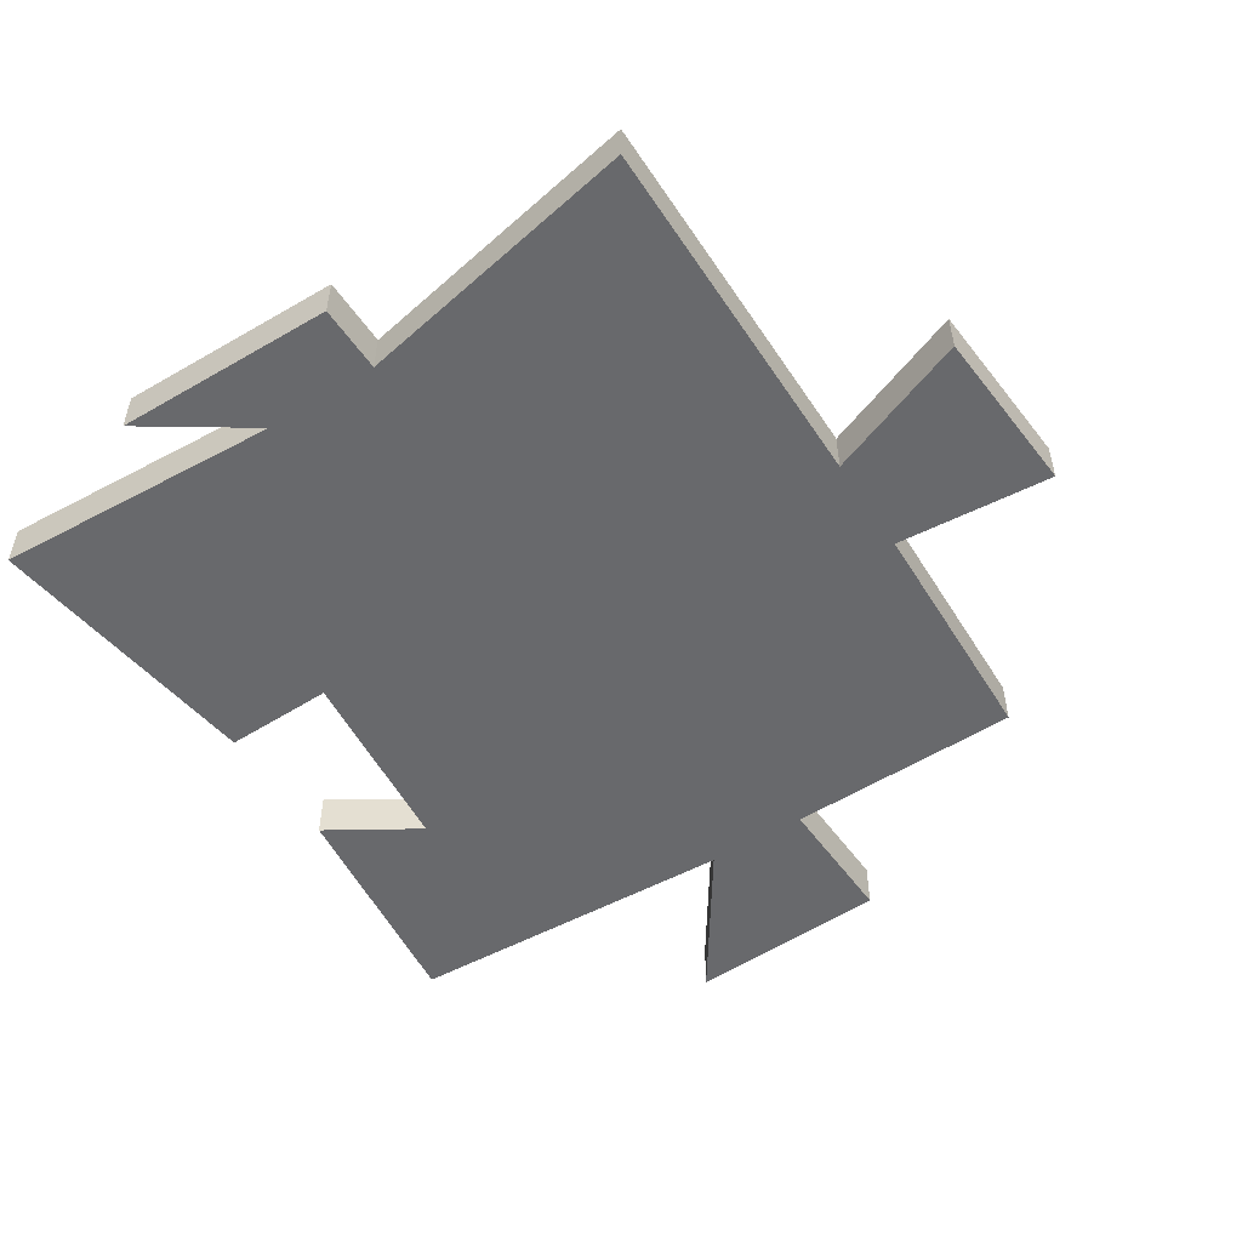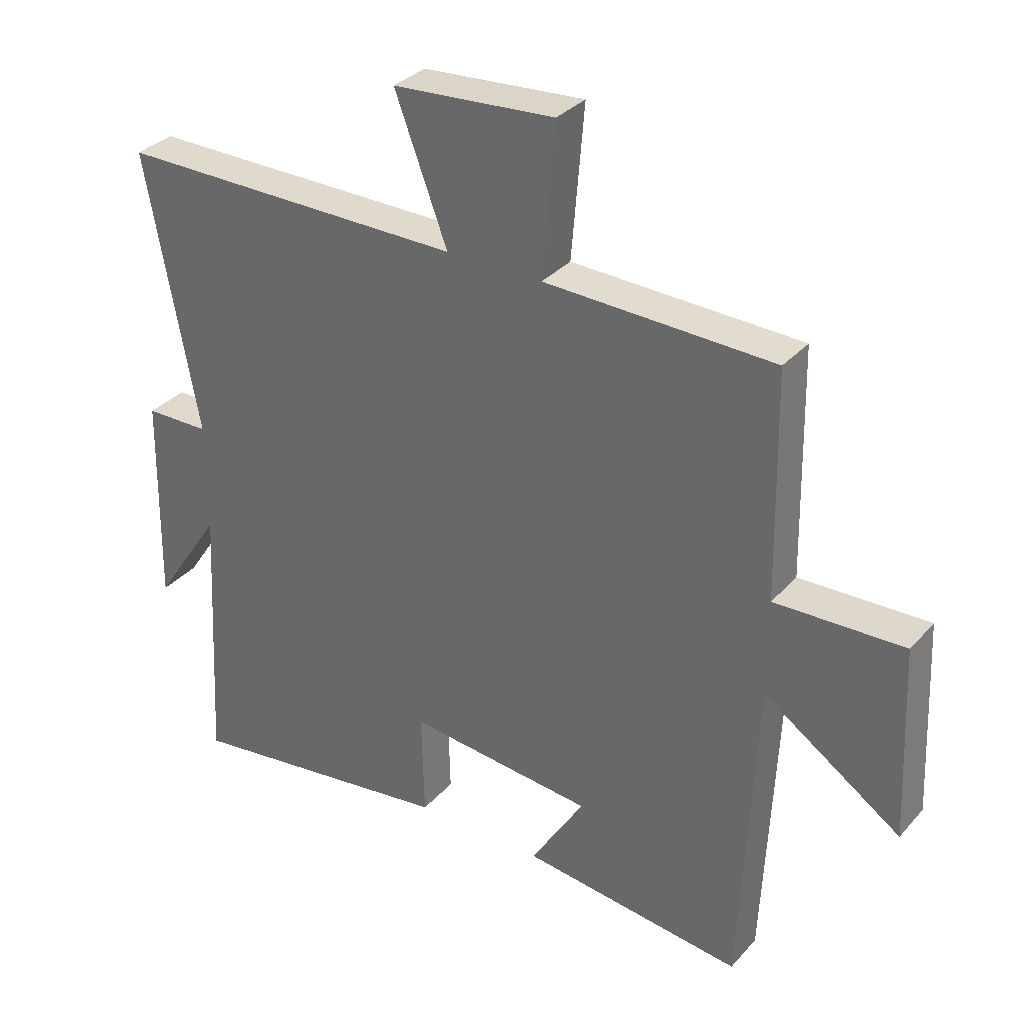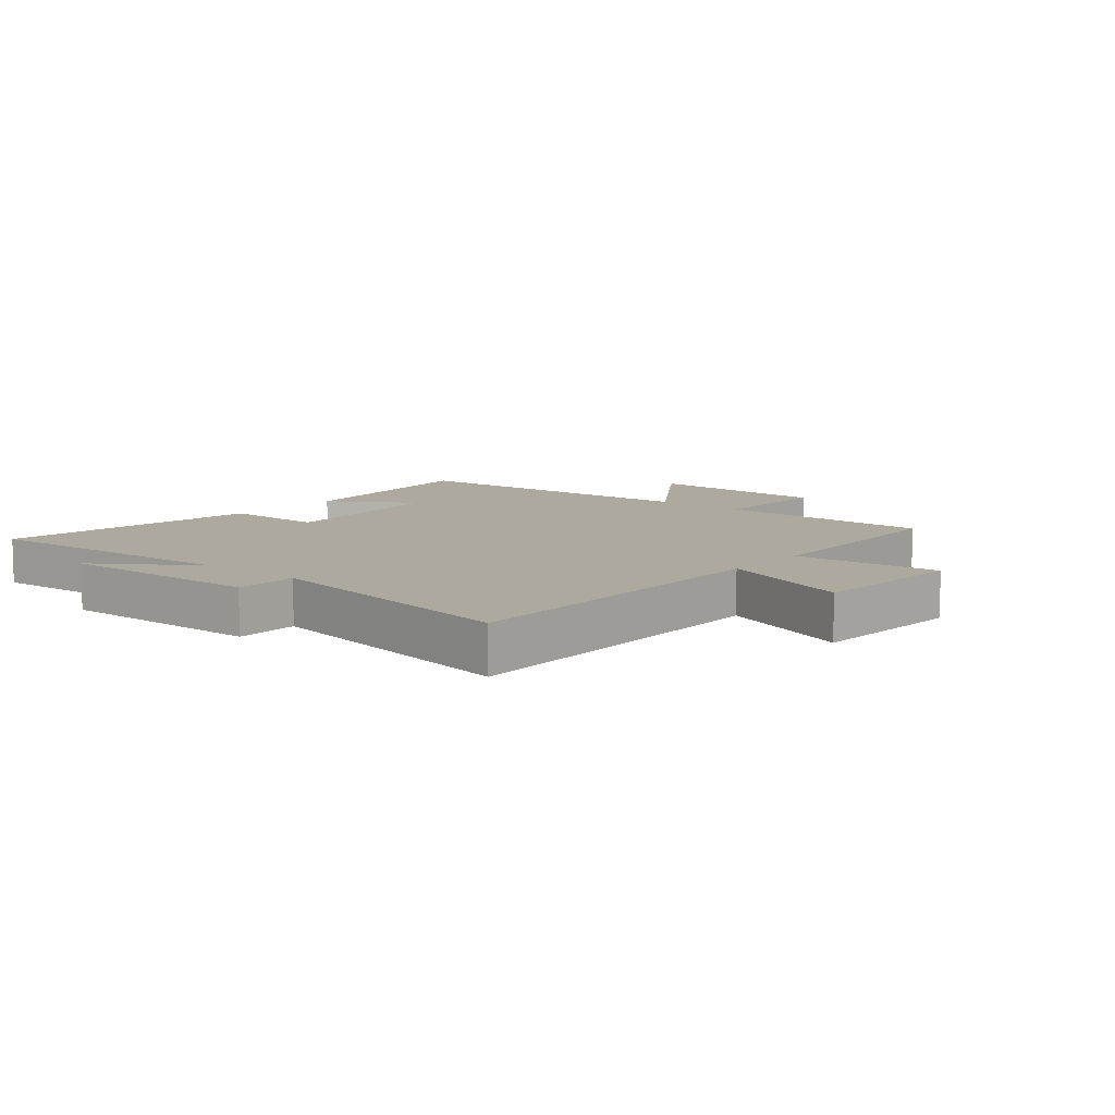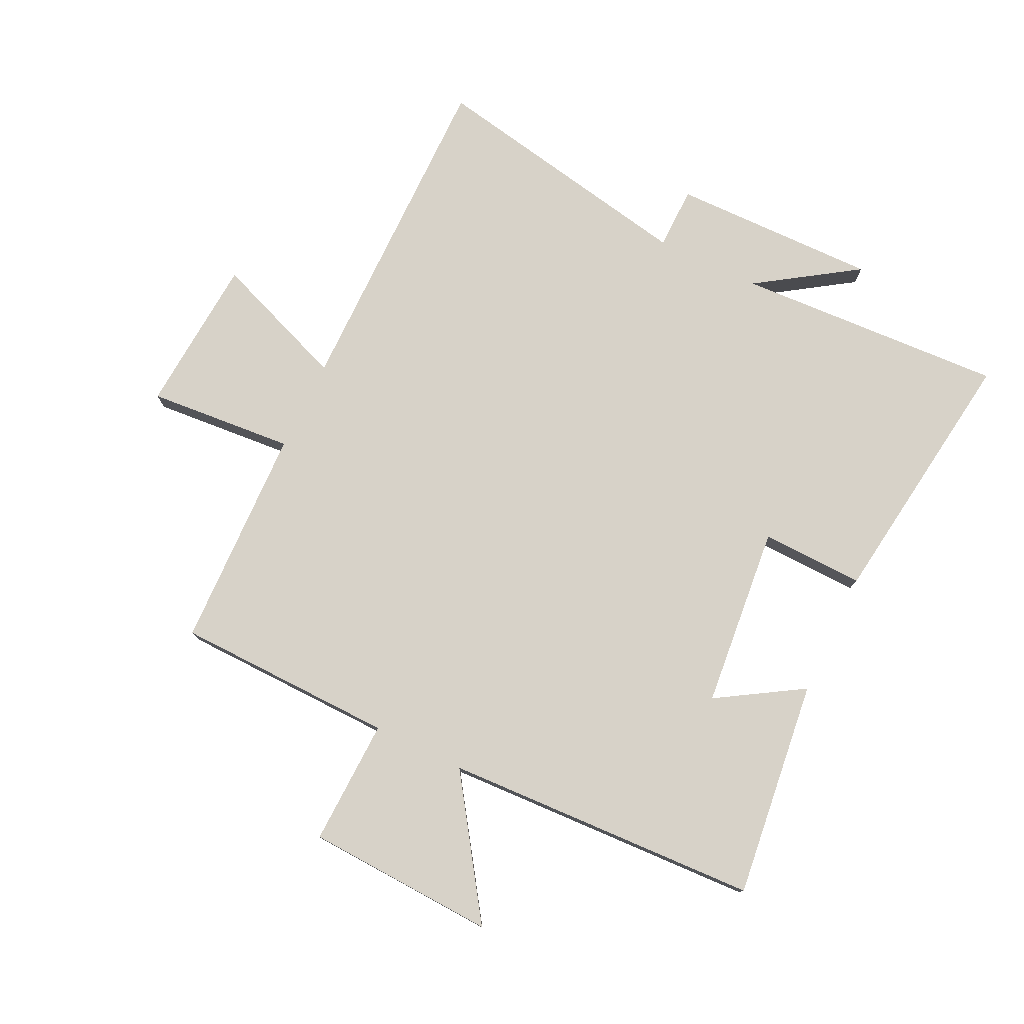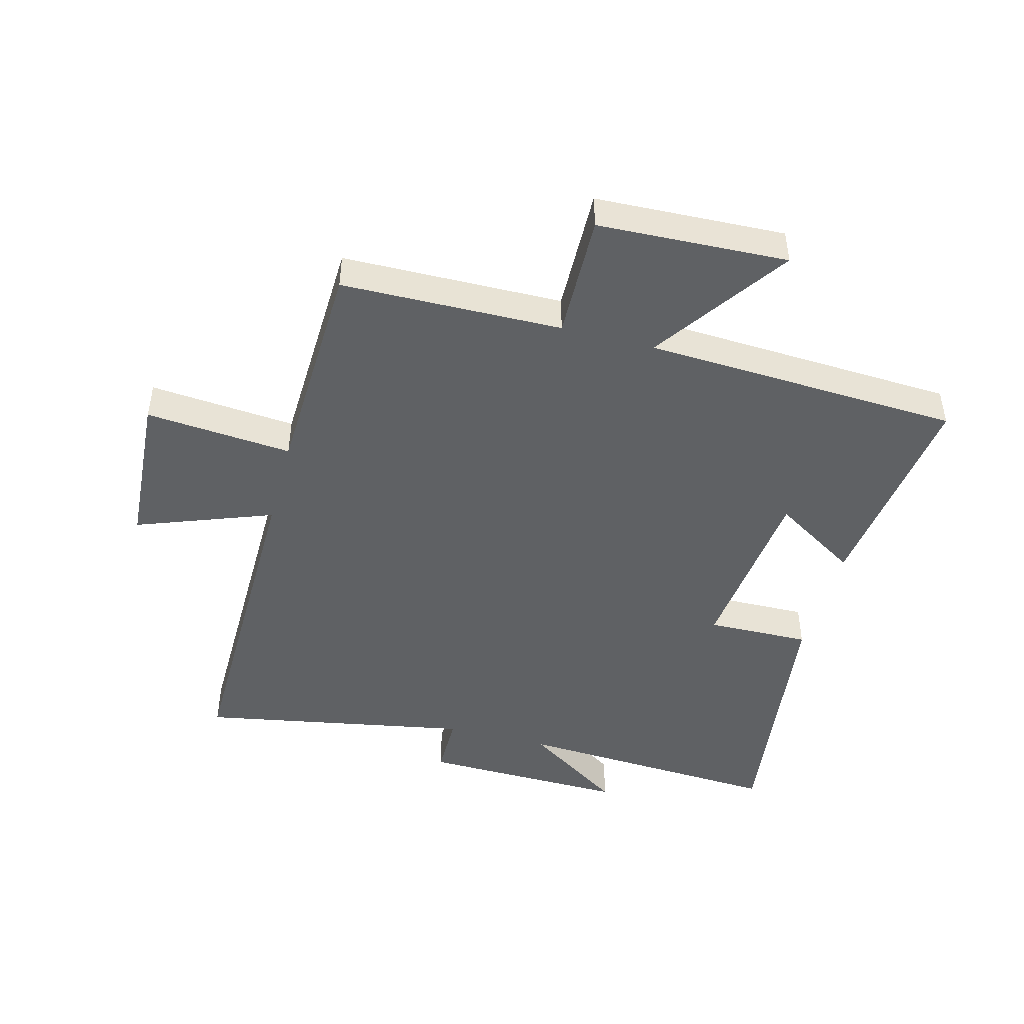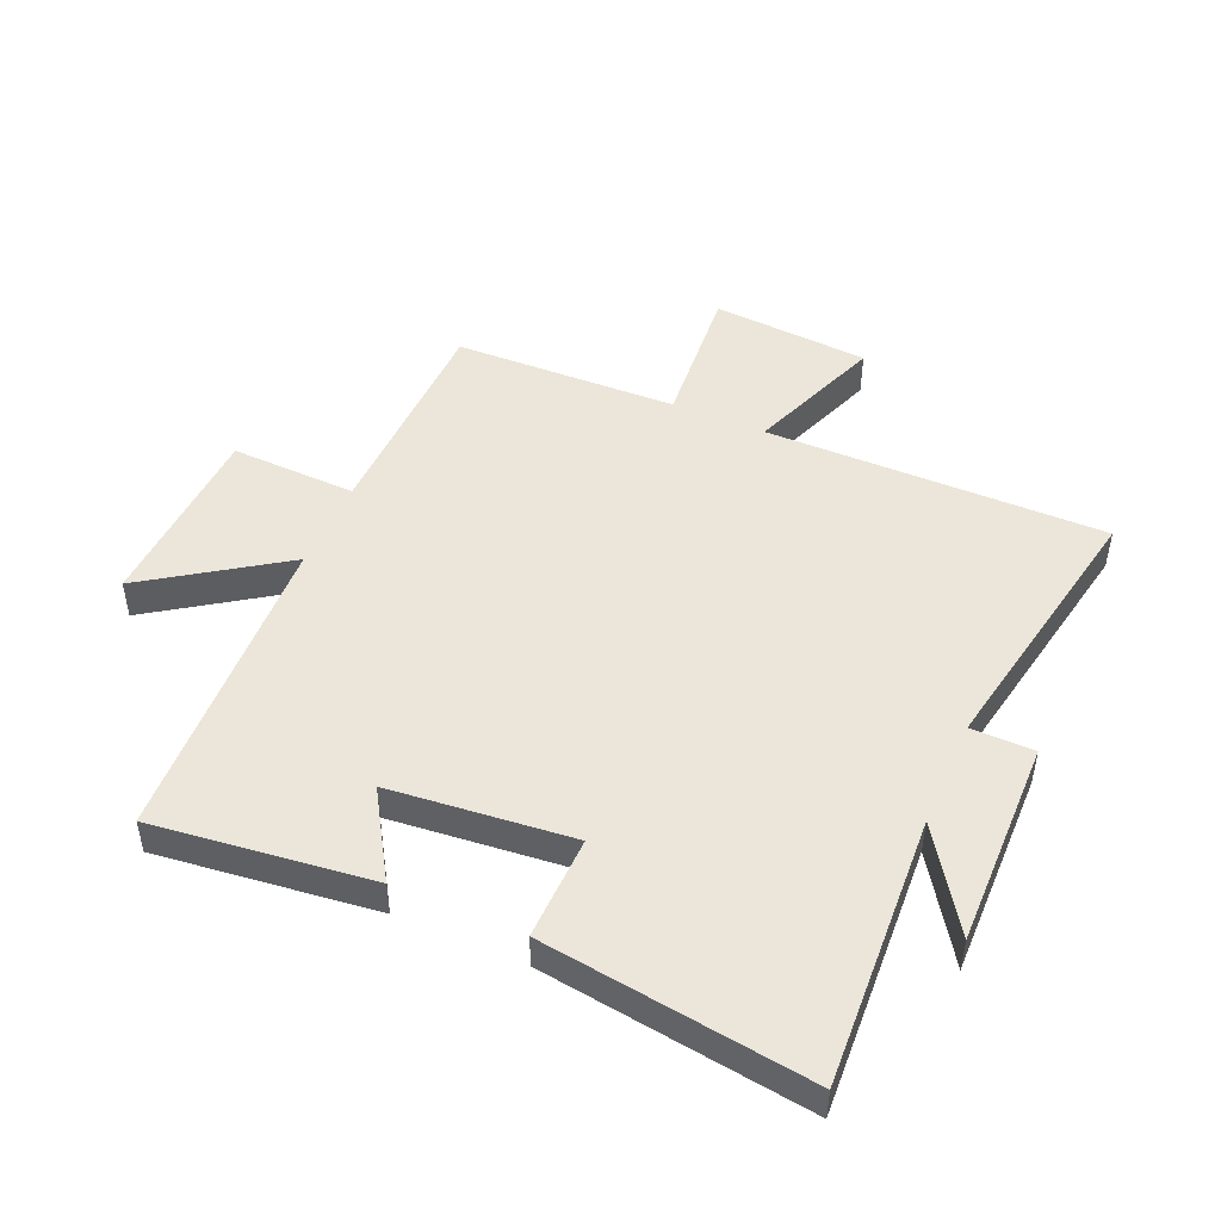
<metadata>
{"format":"obj","ext":"obj","renderer":"f3d","projection":"perspective","resolution":1024,"background":"white","views":[{"elev":-52.7,"azim":-57.1,"up":"+Y"},{"elev":32.7,"azim":34.4,"up":"+Z"},{"elev":9.0,"azim":-50.4,"up":"+Y"},{"elev":77.4,"azim":115.9,"up":"+Y"},{"elev":-46.3,"azim":75.0,"up":"+Y"},{"elev":48.1,"azim":-156.4,"up":"+Y"}]}
</metadata>
<code>
v -0.583 0.07 0.504
v -0.027 0.07 0.5
v -0.111 0.07 0.722
v 0.147 0.07 0.74
v 0.127 0.07 0.5
v 0.493 0.07 0.488
v 0.5 0.07 0.128
v 0.706 0.07 0.134
v 0.72 0.07 -0.176
v 0.5 0.07 -0.026
v 0.476 0.07 -0.543
v 0.12 0.07 -0.5
v 0.206 0.07 -0.361
v -0.092 0.07 -0.331
v -0.088 0.07 -0.5
v -0.524 0.07 -0.558
v -0.5 0.07 -0.116
v -0.609 0.07 -0.279
v -0.603 0.07 0.059
v -0.5 0.07 0.06
v -0.583 0 0.504
v -0.027 0 0.5
v -0.111 0 0.722
v 0.147 0 0.74
v 0.127 0 0.5
v 0.493 0 0.488
v 0.5 0 0.128
v 0.706 0 0.134
v 0.72 0 -0.176
v 0.5 0 -0.026
v 0.476 0 -0.543
v 0.12 0 -0.5
v 0.206 0 -0.361
v -0.092 0 -0.331
v -0.088 0 -0.5
v -0.524 0 -0.558
v -0.5 0 -0.116
v -0.609 0 -0.279
v -0.603 0 0.059
v -0.5 0 0.06
f 17 18 19 20
f 14 15 16 17
f 13 14 17 20
f 10 11 12 13
f 20 1 2
f 13 20 2
f 10 13 2
f 7 8 9 10
f 7 10 2
f 6 7 2
f 5 6 2
f 2 3 4 5
f 40 39 38 37
f 37 36 35 34
f 40 37 34 33
f 33 32 31 30
f 22 21 40
f 22 40 33
f 22 33 30
f 30 29 28 27
f 22 30 27
f 22 27 26
f 22 26 25
f 25 24 23 22
f 1 21 22 2
f 2 22 23 3
f 3 23 24 4
f 4 24 25 5
f 5 25 26 6
f 6 26 27 7
f 7 27 28 8
f 8 28 29 9
f 9 29 30 10
f 10 30 31 11
f 11 31 32 12
f 12 32 33 13
f 13 33 34 14
f 14 34 35 15
f 15 35 36 16
f 16 36 37 17
f 17 37 38 18
f 18 38 39 19
f 19 39 40 20
f 20 40 21 1

</code>
